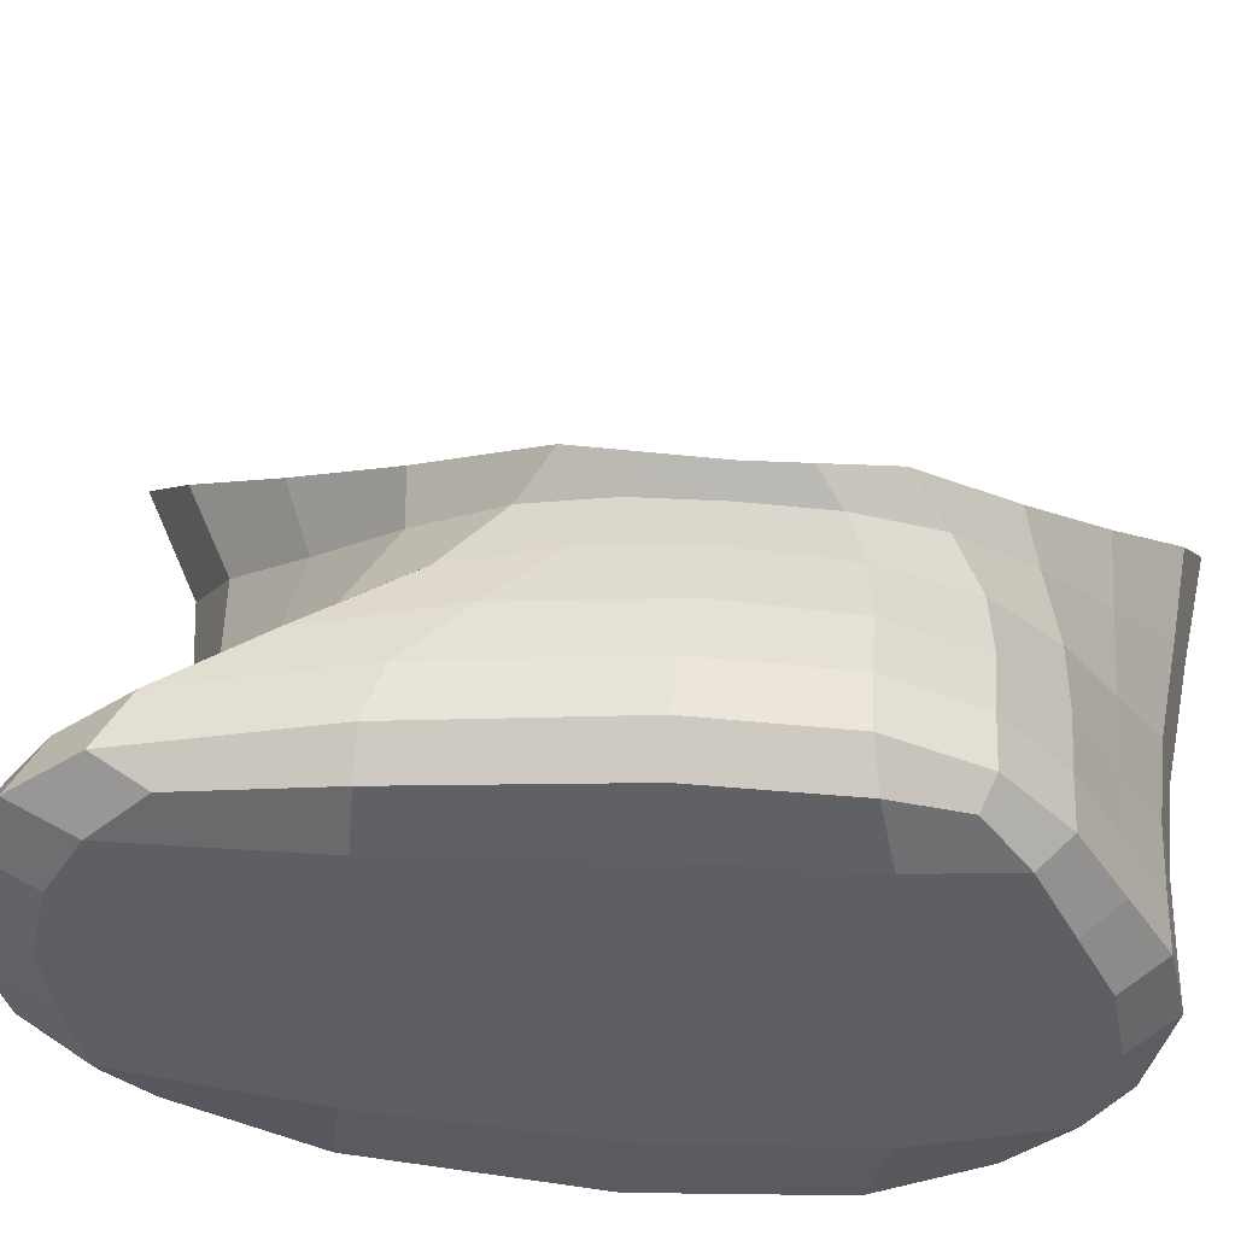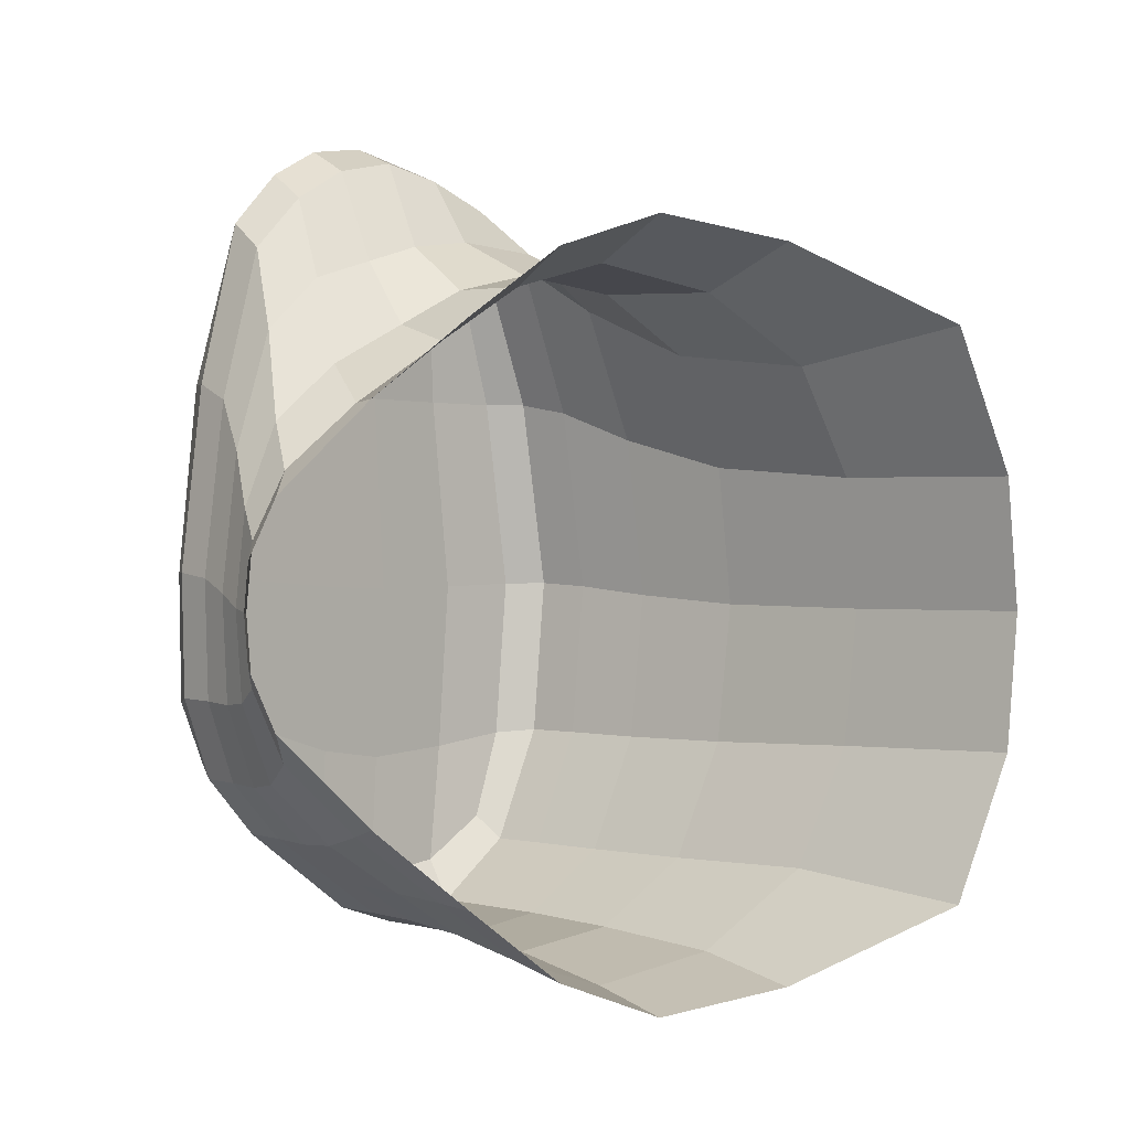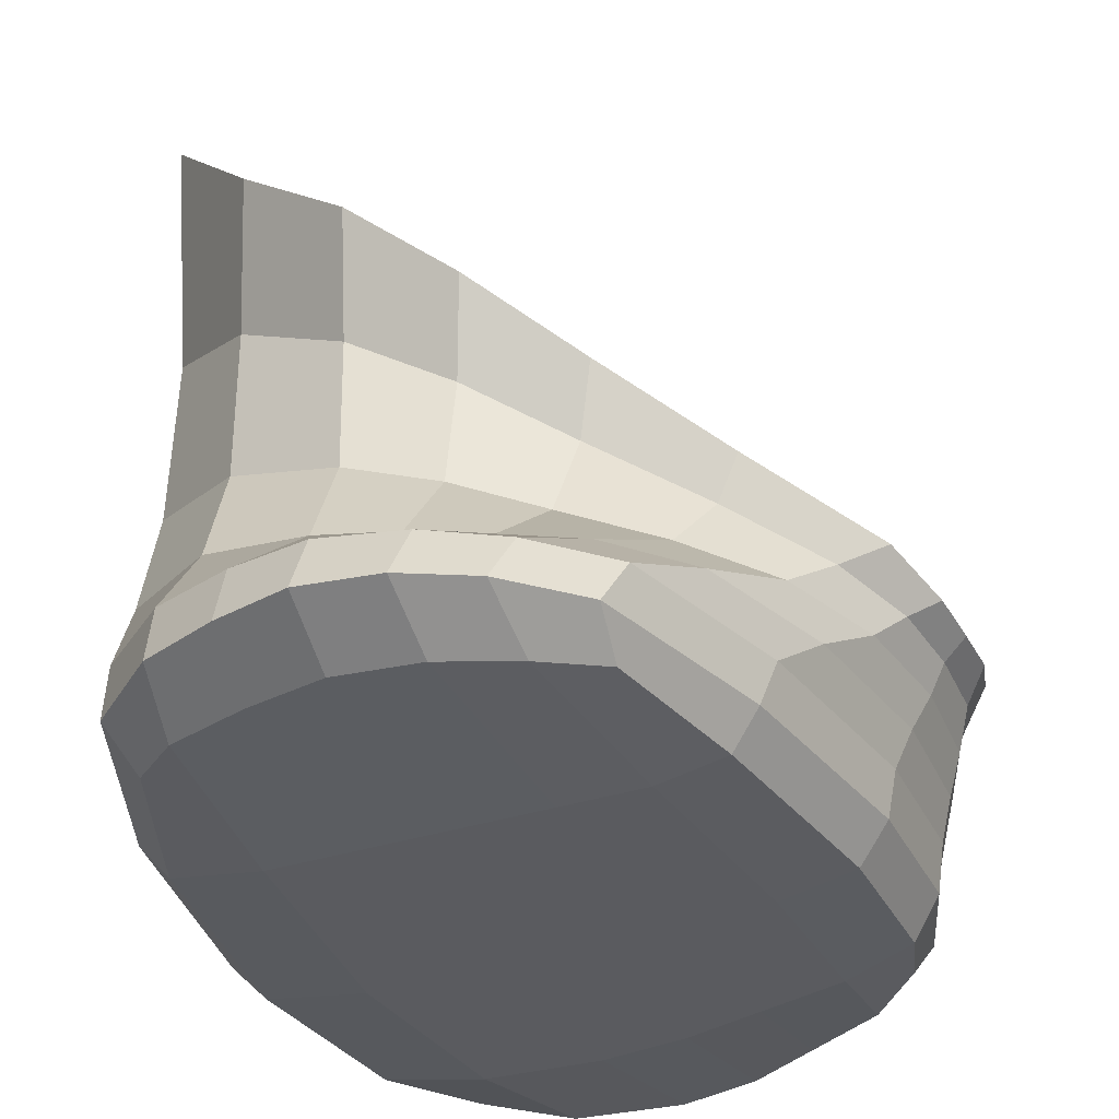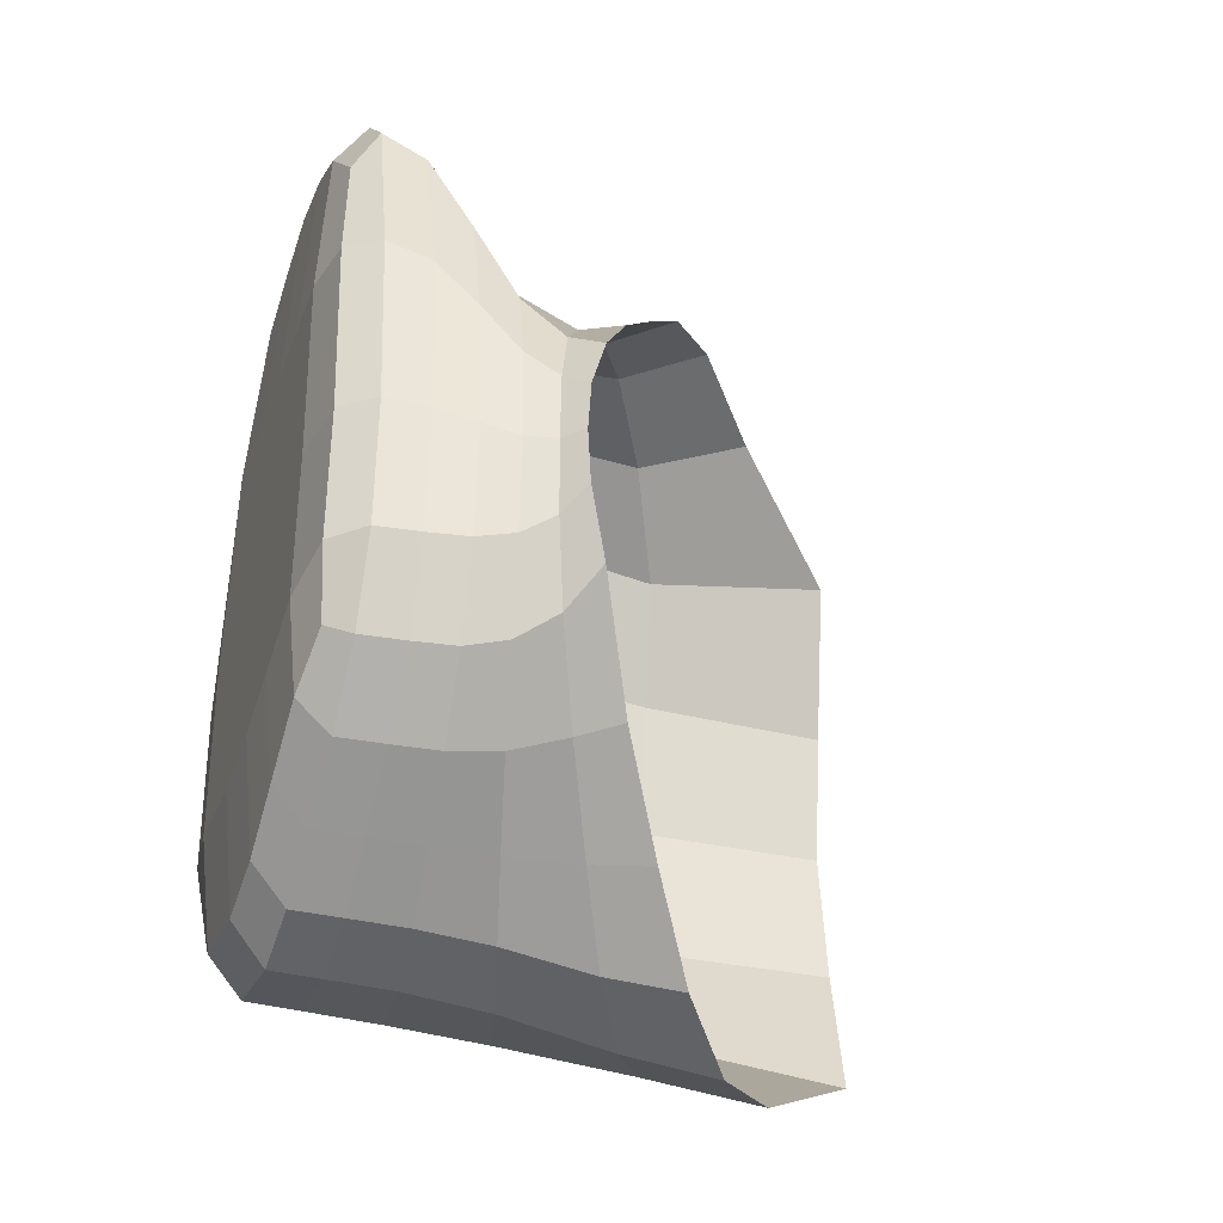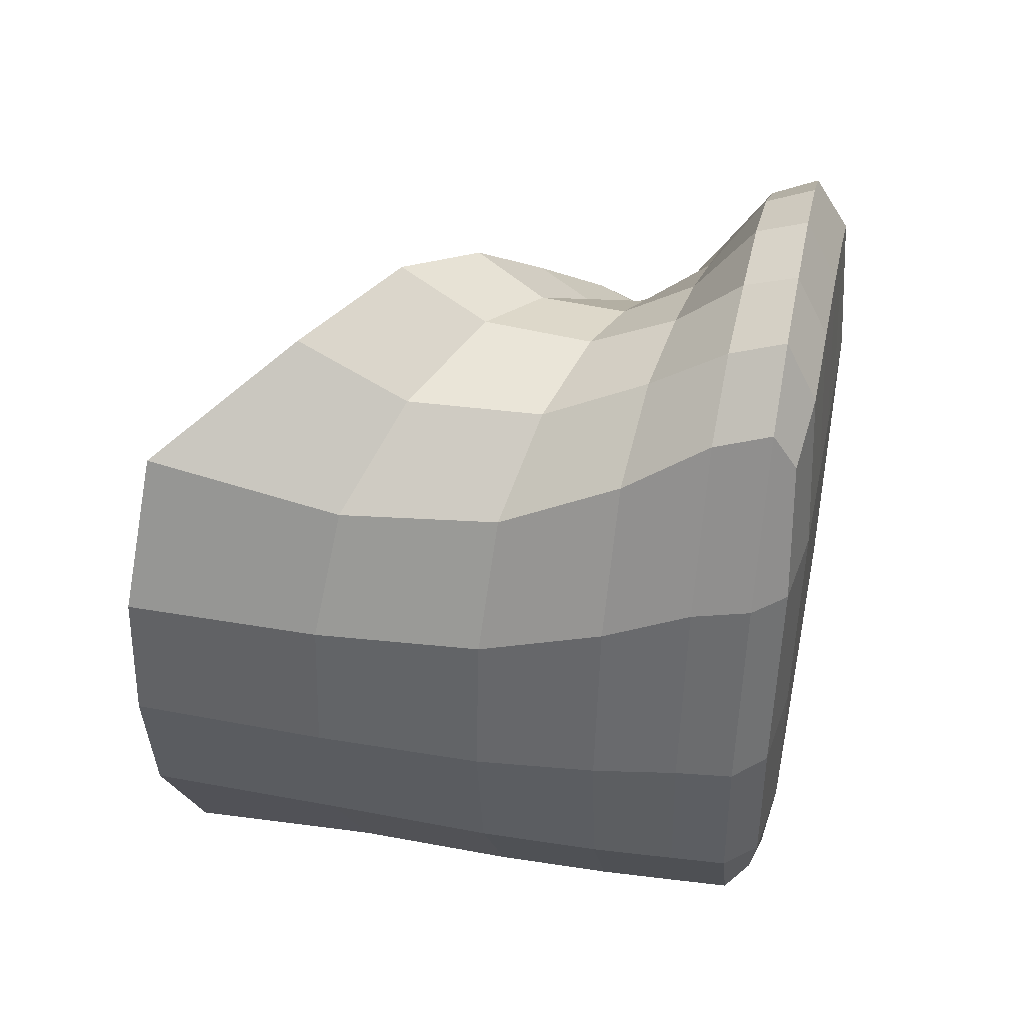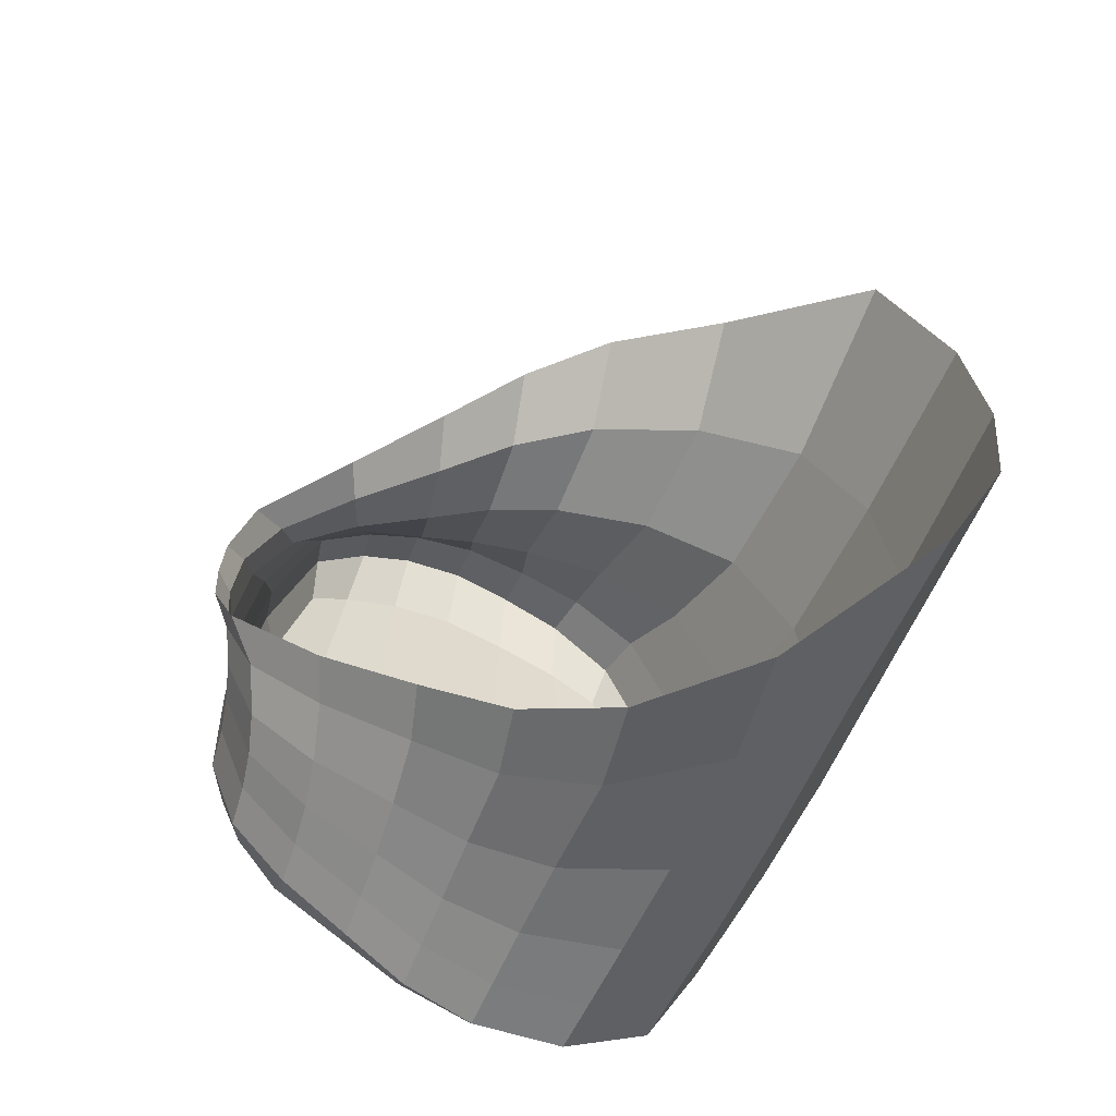
<metadata>
{"format":"obj","ext":"obj","renderer":"f3d","projection":"perspective","resolution":1024,"background":"white","views":[{"elev":-39.4,"azim":84.6,"up":"+Y"},{"elev":0.7,"azim":131.2,"up":"+Z"},{"elev":-32.8,"azim":24.3,"up":"+Y"},{"elev":-33.2,"azim":71.4,"up":"+Z"},{"elev":45.8,"azim":-77.9,"up":"+Z"},{"elev":-62.3,"azim":156.7,"up":"+Z"}]}
</metadata>
<code>
g default
v -0.5314 0.5232 -0.6872
v 0.757 -0.5029 -0.2501
v -0.5318 0.5243 0.7181
v 0.7568 -0.5024 0.2985
v -0.7335 0.5642 0.02207
v 0.806 -0.5572 0.02978
v 0.6229 -0.6502 0.4828
v 0.7329 -0.6693 0.03744
v -0.5247 -0.3354 0.6844
v -0.7272 -0.3217 0.02298
v 0.6354 -0.6558 -0.3852
v -0.5315 -0.3471 -0.6474
v 0.5127 -0.8402 0.9194
v 0.6781 -0.8444 0.1061
v -0.4372 -0.8134 0.9447
v -0.691 -0.8184 0.0655
v 0.5872 -0.8467 -0.397
v -0.5095 -0.8267 -0.6442
v 0.4736 -1.006 0.884
v 0.6033 -1.03 0.1147
v -0.3998 -1.007 0.8818
v -0.6027 -1.033 0.07176
v 0.542 -1.012 -0.3666
v -0.4647 -1.019 -0.5797
v -0.05365 -0.4633 0.8678
v -0.00826 0.01665 0.9821
v -0.007698 0.01514 -0.9495
v -0.05256 -0.4739 -0.8503
v -0.05598 -0.8356 -0.8246
v -0.0692 -1.037 -0.7147
v -0.1379 -1.058 0.06397
v -0.1098 -1.027 1.042
v -0.09633 -0.8235 1.144
v 0.3627 -0.2589 0.7274
v 0.2897 -0.5613 0.7281
v 0.2337 -0.8319 1.137
v 0.2233 -1.027 1.053
v 0.2411 -1.058 0.0865
v 0.2591 -1.035 -0.5736
v 0.2709 -0.8416 -0.6638
v 0.2976 -0.5697 -0.6731
v 0.3632 -0.2601 -0.6788
v -0.2567 0.2138 0.9207
v -0.256 0.2121 -0.886
v -0.6895 0.5647 0.3552
v -0.1027 -1.055 0.5798
v -0.2798 -1.027 0.9884
v -0.5188 -1.03 0.5778
v -0.3906 -1.059 0.06626
v 0.8011 -0.5481 0.1514
v -0.6892 0.5637 -0.3251
v -0.1117 -1.061 -0.3934
v -0.5662 -1.037 -0.3524
v -0.2995 -1.039 -0.6881
v 0.8013 -0.5486 -0.09693
v 0.676 -0.5611 0.3614
v 0.7067 -0.6663 0.2739
v 0.7602 -0.6012 0.02762
v -0.5382 0.05063 0.6396
v -0.2949 -0.3935 0.8329
v -0.04936 -0.2016 0.8806
v -0.7335 0.08579 0.01895
v -0.6726 -0.3183 0.3905
v 0.7143 -0.6694 -0.187
v 0.6772 -0.5643 -0.3284
v -0.5358 0.04397 -0.6407
v -0.6772 -0.3252 -0.3465
v -0.0471 -0.2076 -0.9042
v -0.2986 -0.4056 -0.809
v 0.5626 -0.7426 0.7097
v 0.62 -0.8427 0.54
v 0.7034 -0.7509 0.0714
v -0.04837 -0.6665 0.9681
v -0.4819 -0.6162 0.8148
v -0.2676 -0.8175 1.082
v -0.71 -0.6151 0.04363
v -0.6043 -0.8145 0.5507
v 0.6666 -0.8462 -0.1927
v 0.6064 -0.749 -0.4009
v -0.5213 -0.6295 -0.6471
v -0.6516 -0.8224 -0.3453
v -0.05523 -0.6786 -0.8288
v -0.288 -0.8313 -0.7935
v 0.491 -0.9452 0.9894
v 0.5479 -1.028 0.5829
v 0.6633 -0.948 0.1183
v -0.4181 -0.9486 0.988
v -0.09314 -0.9465 1.186
v -0.6791 -0.9555 0.07319
v 0.5957 -1.032 -0.2057
v 0.5747 -0.9516 -0.395
v -0.5005 -0.9619 -0.6427
v -0.05564 -0.9586 -0.8225
v 0.5595 -0.3902 0.5284
v 0.3205 -0.3935 0.677
v 0.4692 -0.6106 0.6248
v 0.5599 -0.3912 -0.4795
v 0.3223 -0.3983 -0.6778
v 0.4808 -0.618 -0.5426
v 0.2812 -0.7153 -0.668
v 0.4413 -0.8447 -0.5469
v 0.2646 -0.9552 -0.6617
v 0.4308 -1.034 -0.4712
v 0.4424 -1.057 0.1024
v 0.2509 -1.06 -0.3114
v 0.3683 -1.027 0.9893
v 0.2306 -1.055 0.5814
v 0.3767 -0.8364 1.055
v 0.2232 -0.9456 1.198
v 0.2583 -0.7057 0.8971
v 0.1858 -0.1321 0.8982
v 0.1283 -0.5157 0.821
v 0.06819 -0.828 1.174
v 0.05569 -1.027 1.075
v 0.06017 -1.058 0.0722
v 0.1047 -1.036 -0.6657
v 0.1177 -0.8388 -0.7689
v 0.133 -0.5251 -0.7903
v 0.1863 -0.1334 -0.8579
v -0.3285 -1.055 0.5788
v -0.3582 -1.062 -0.3791
v 0.7469 -0.5944 0.1969
v -0.302 -0.06443 0.8179
v -0.6838 0.08772 0.3585
v 0.7476 -0.5962 -0.1488
v -0.6823 0.08377 -0.335
v -0.2994 -0.07135 -0.8356
v 0.6598 -0.7492 0.4126
v -0.2661 -0.6387 0.9527
v -0.6394 -0.6112 0.4715
v 0.6871 -0.7527 -0.1966
v -0.6653 -0.6191 -0.3481
v -0.294 -0.6525 -0.7971
v 0.6008 -0.9463 0.5827
v -0.2547 -0.9471 1.125
v -0.5874 -0.9516 0.5773
v 0.6533 -0.9498 -0.1908
v -0.6413 -0.9595 -0.3439
v -0.283 -0.9609 -0.7917
v 0.5156 -0.4865 0.5236
v 0.5172 -0.4907 -0.5076
v 0.4566 -0.7344 -0.551
v 0.4316 -0.9535 -0.5449
v 0.4424 -1.059 -0.2521
v 0.4068 -1.055 0.5823
v 0.3592 -0.9451 1.125
v 0.4182 -0.7261 0.8451
v 0.1452 -0.3049 0.8148
v 0.1146 -0.6873 0.9438
v 0.06391 -0.946 1.223
v 0.07218 -1.055 0.5806
v 0.07878 -1.061 -0.3646
v 0.1145 -0.9568 -0.7667
v 0.1235 -0.6981 -0.7732
v 0.1472 -0.3103 -0.8308
g polySurface13 polySurface12 polySurface10
f 31 46 120 49
f 46 32 47 120
f 120 47 21 48
f 49 120 48 22
f 30 52 121 54
f 52 31 49 121
f 121 49 22 53
f 54 121 53 24
f 6 50 122 58
f 50 4 56 122
f 122 56 7 57
f 58 122 57 8
f 26 43 123 61
f 43 3 59 123
f 123 59 9 60
f 61 123 60 25
f 3 45 124 59
f 45 5 62 124
f 124 62 10 63
f 59 124 63 9
f 2 55 125 65
f 55 6 58 125
f 125 58 8 64
f 65 125 64 11
f 5 51 126 62
f 51 1 66 126
f 126 66 12 67
f 62 126 67 10
f 1 44 127 66
f 44 27 68 127
f 127 68 28 69
f 66 127 69 12
f 8 57 128 72
f 57 7 70 128
f 128 70 13 71
f 72 128 71 14
f 33 73 129 75
f 73 25 60 129
f 129 60 9 74
f 75 129 74 15
f 9 63 130 74
f 63 10 76 130
f 130 76 16 77
f 74 130 77 15
f 11 64 131 79
f 64 8 72 131
f 131 72 14 78
f 79 131 78 17
f 10 67 132 76
f 67 12 80 132
f 132 80 18 81
f 76 132 81 16
f 12 69 133 80
f 69 28 82 133
f 133 82 29 83
f 80 133 83 18
f 14 71 134 86
f 71 13 84 134
f 134 84 19 85
f 86 134 85 20
f 33 75 135 88
f 75 15 87 135
f 135 87 21 47
f 88 135 47 32
f 15 77 136 87
f 77 16 89 136
f 136 89 22 48
f 87 136 48 21
f 17 78 137 91
f 78 14 86 137
f 137 86 20 90
f 91 137 90 23
f 16 81 138 89
f 81 18 92 138
f 138 92 24 53
f 89 138 53 22
f 18 83 139 92
f 83 29 93 139
f 139 93 30 54
f 92 139 54 24
f 4 94 140 56
f 94 34 95 140
f 140 95 35 96
f 56 140 96 7
f 41 98 141 99
f 98 42 97 141
f 141 97 2 65
f 99 141 65 11
f 40 100 142 101
f 100 41 99 142
f 142 99 11 79
f 101 142 79 17
f 39 102 143 103
f 102 40 101 143
f 143 101 17 91
f 103 143 91 23
f 23 90 144 103
f 90 20 104 144
f 144 104 38 105
f 103 144 105 39
f 20 85 145 104
f 85 19 106 145
f 145 106 37 107
f 104 145 107 38
f 13 108 146 84
f 108 36 109 146
f 146 109 37 106
f 84 146 106 19
f 7 96 147 70
f 96 35 110 147
f 147 110 36 108
f 70 147 108 13
f 35 95 148 112
f 95 34 111 148
f 148 111 26 61
f 112 148 61 25
f 36 110 149 113
f 110 35 112 149
f 149 112 25 73
f 113 149 73 33
f 37 109 150 114
f 109 36 113 150
f 150 113 33 88
f 114 150 88 32
f 38 107 151 115
f 107 37 114 151
f 151 114 32 46
f 115 151 46 31
f 39 105 152 116
f 105 38 115 152
f 152 115 31 52
f 116 152 52 30
f 30 93 153 116
f 93 29 117 153
f 153 117 40 102
f 116 153 102 39
f 29 82 154 117
f 82 28 118 154
f 154 118 41 100
f 117 154 100 40
f 28 68 155 118
f 68 27 119 155
f 155 119 42 98
f 118 155 98 41

</code>
